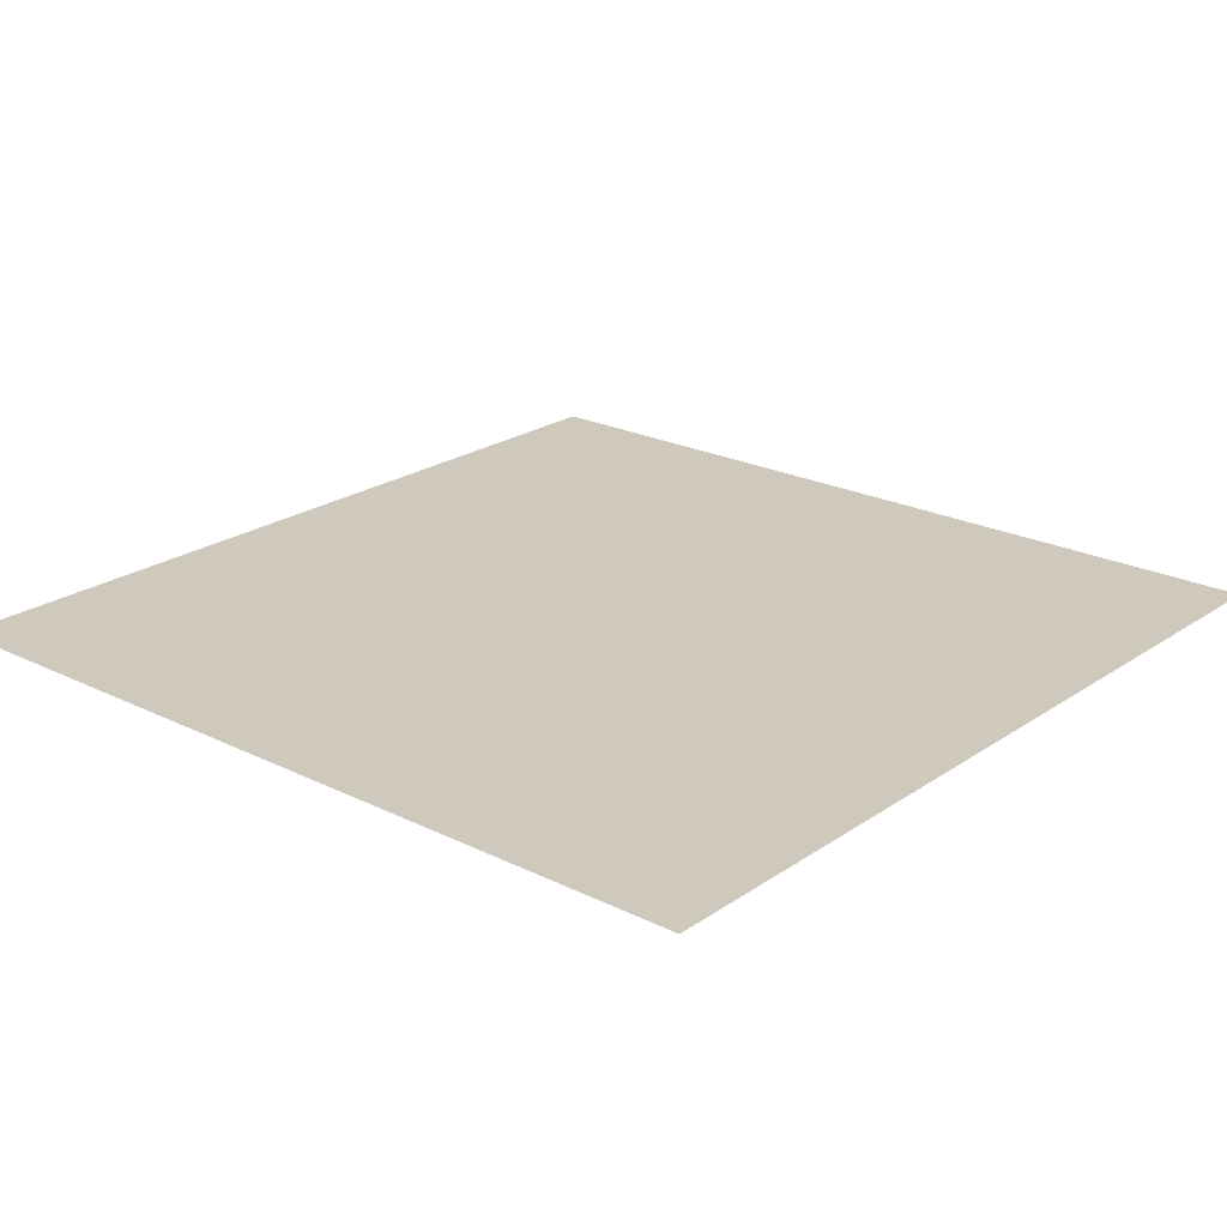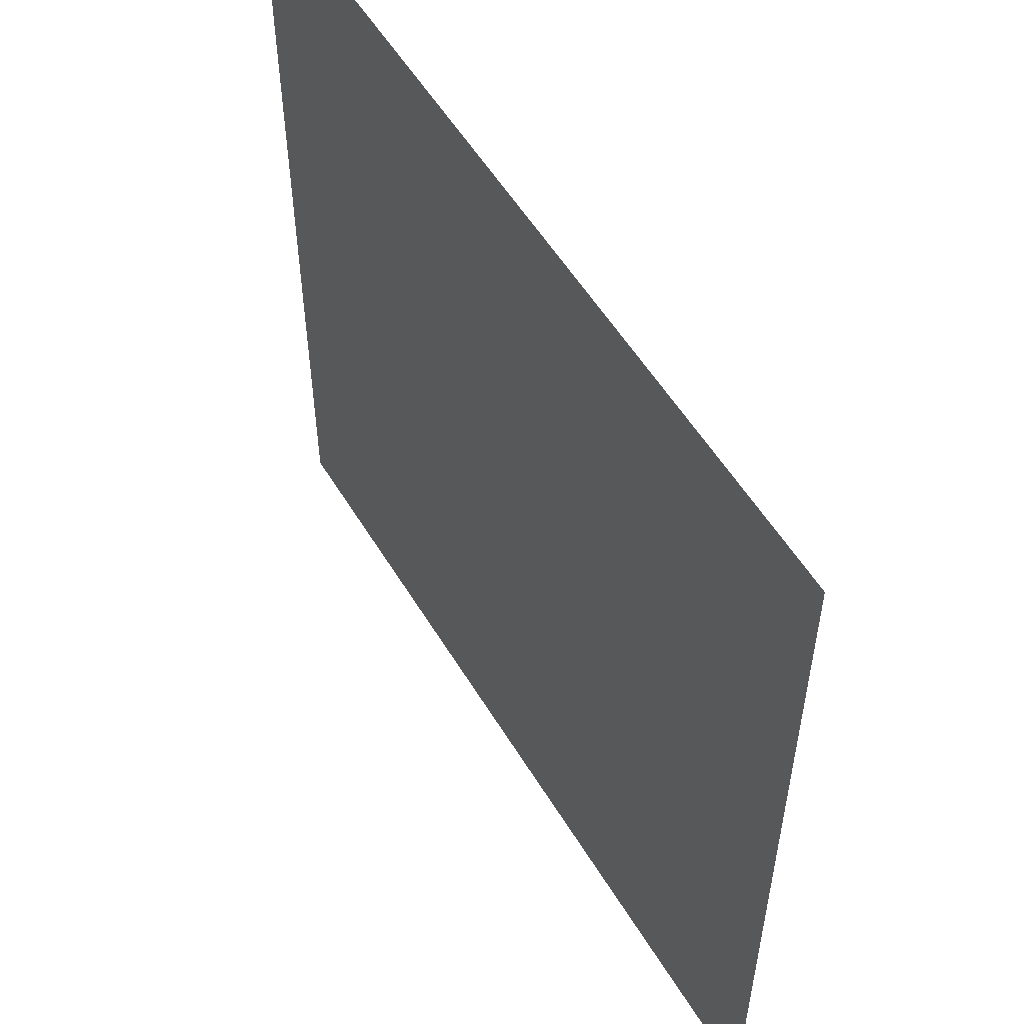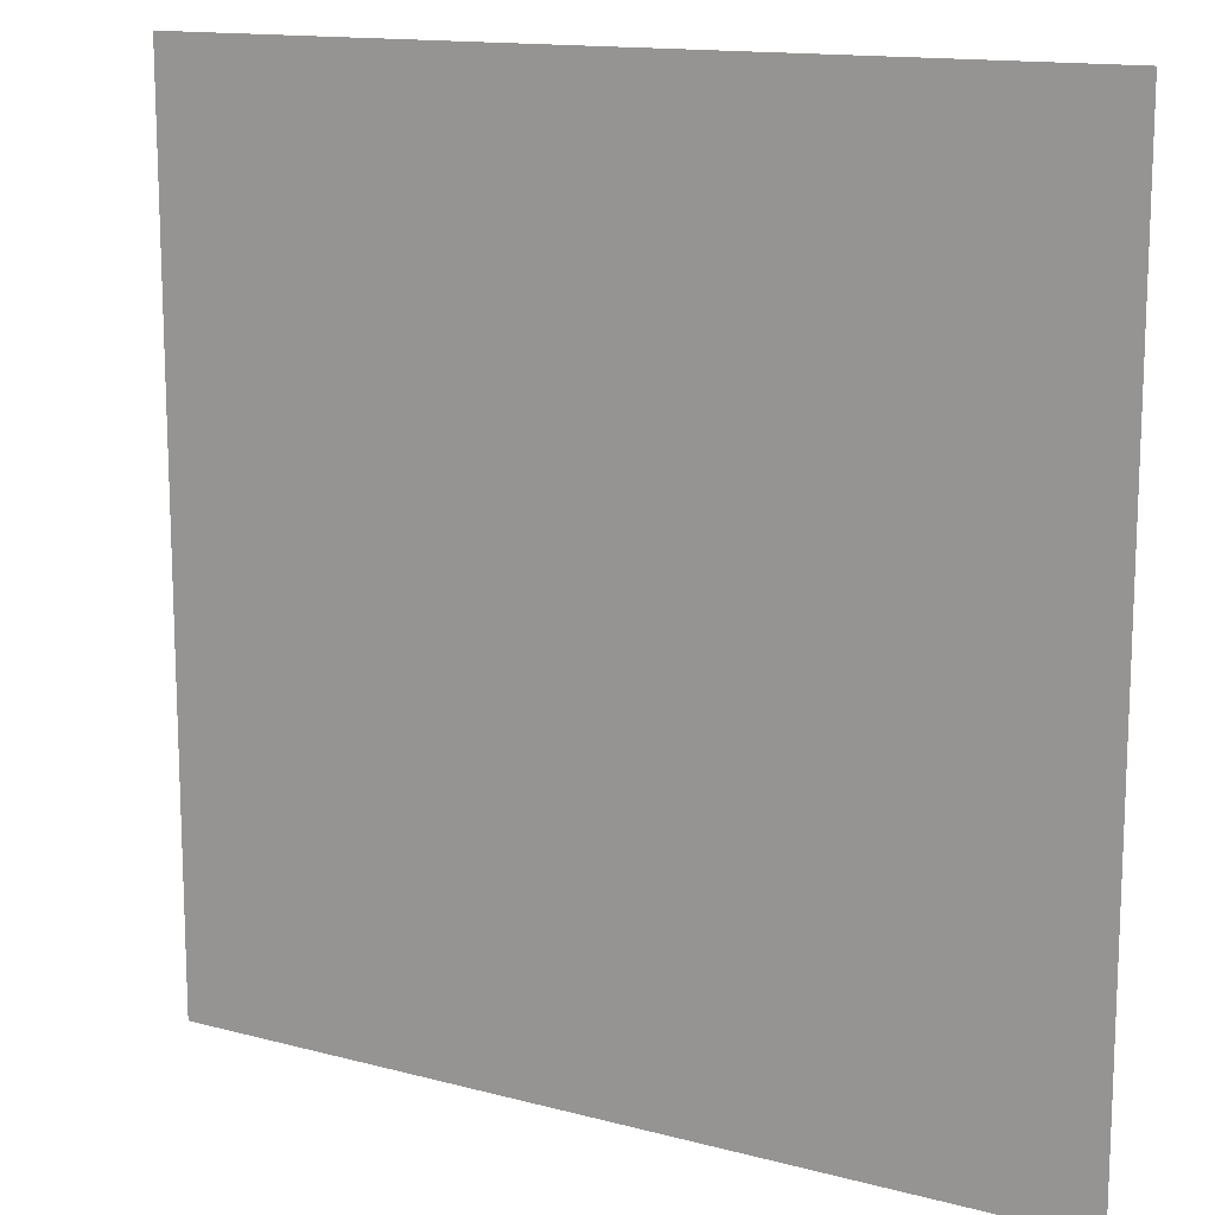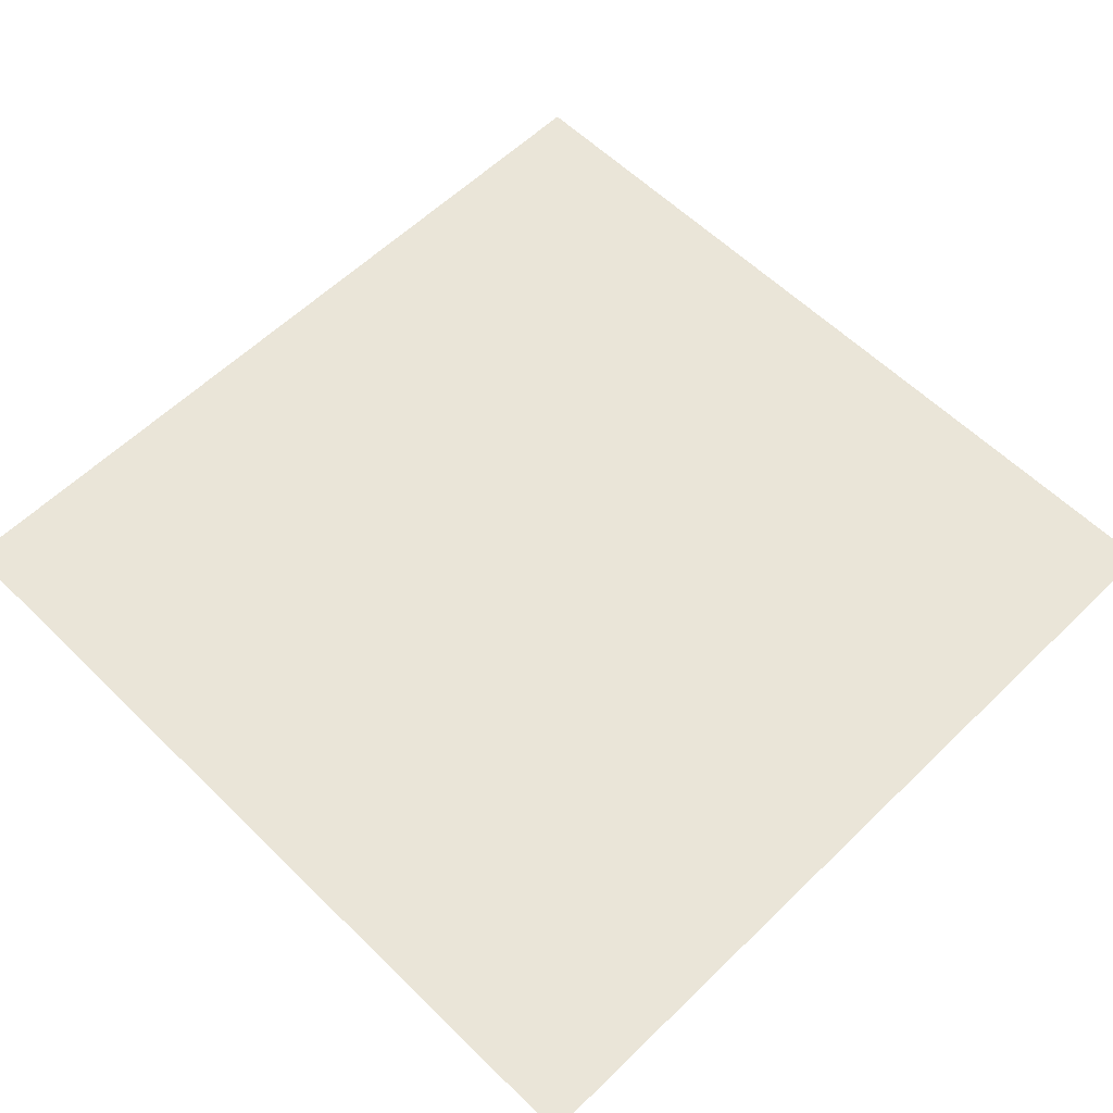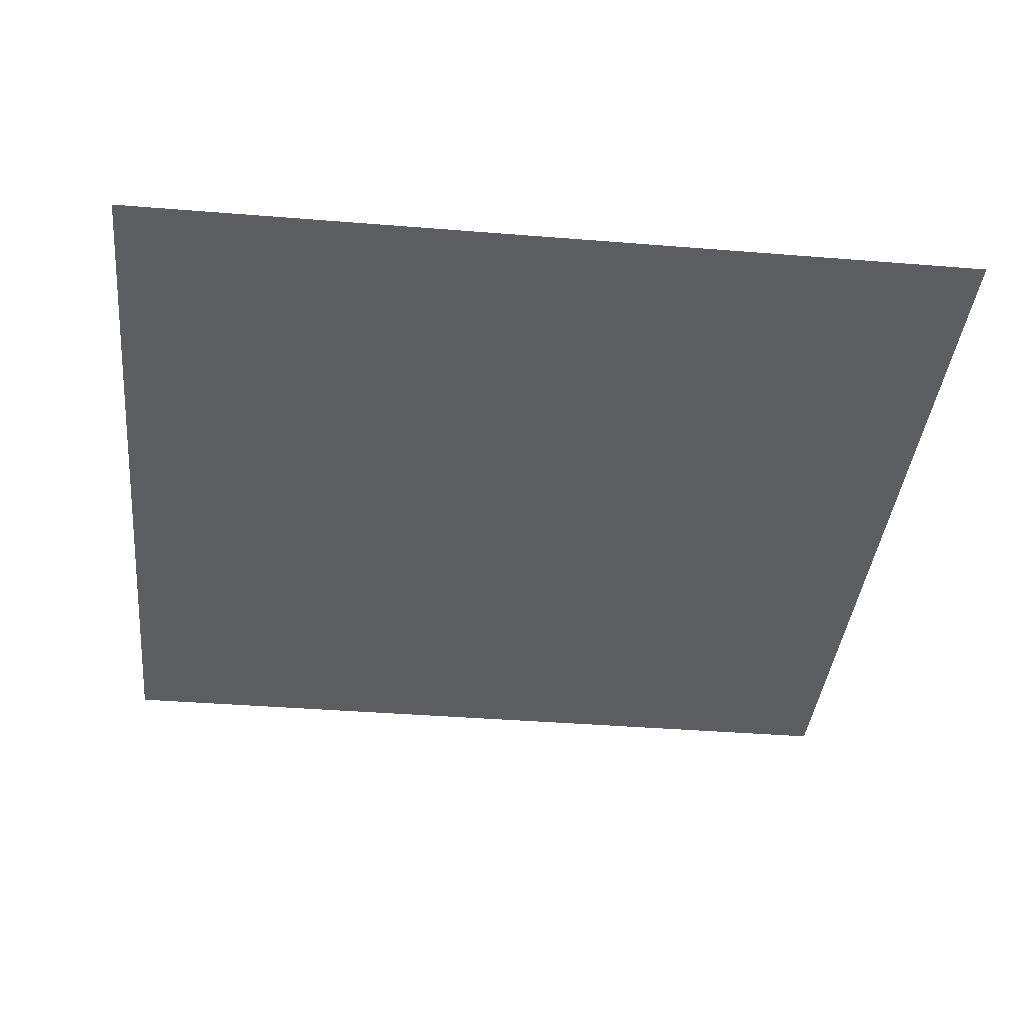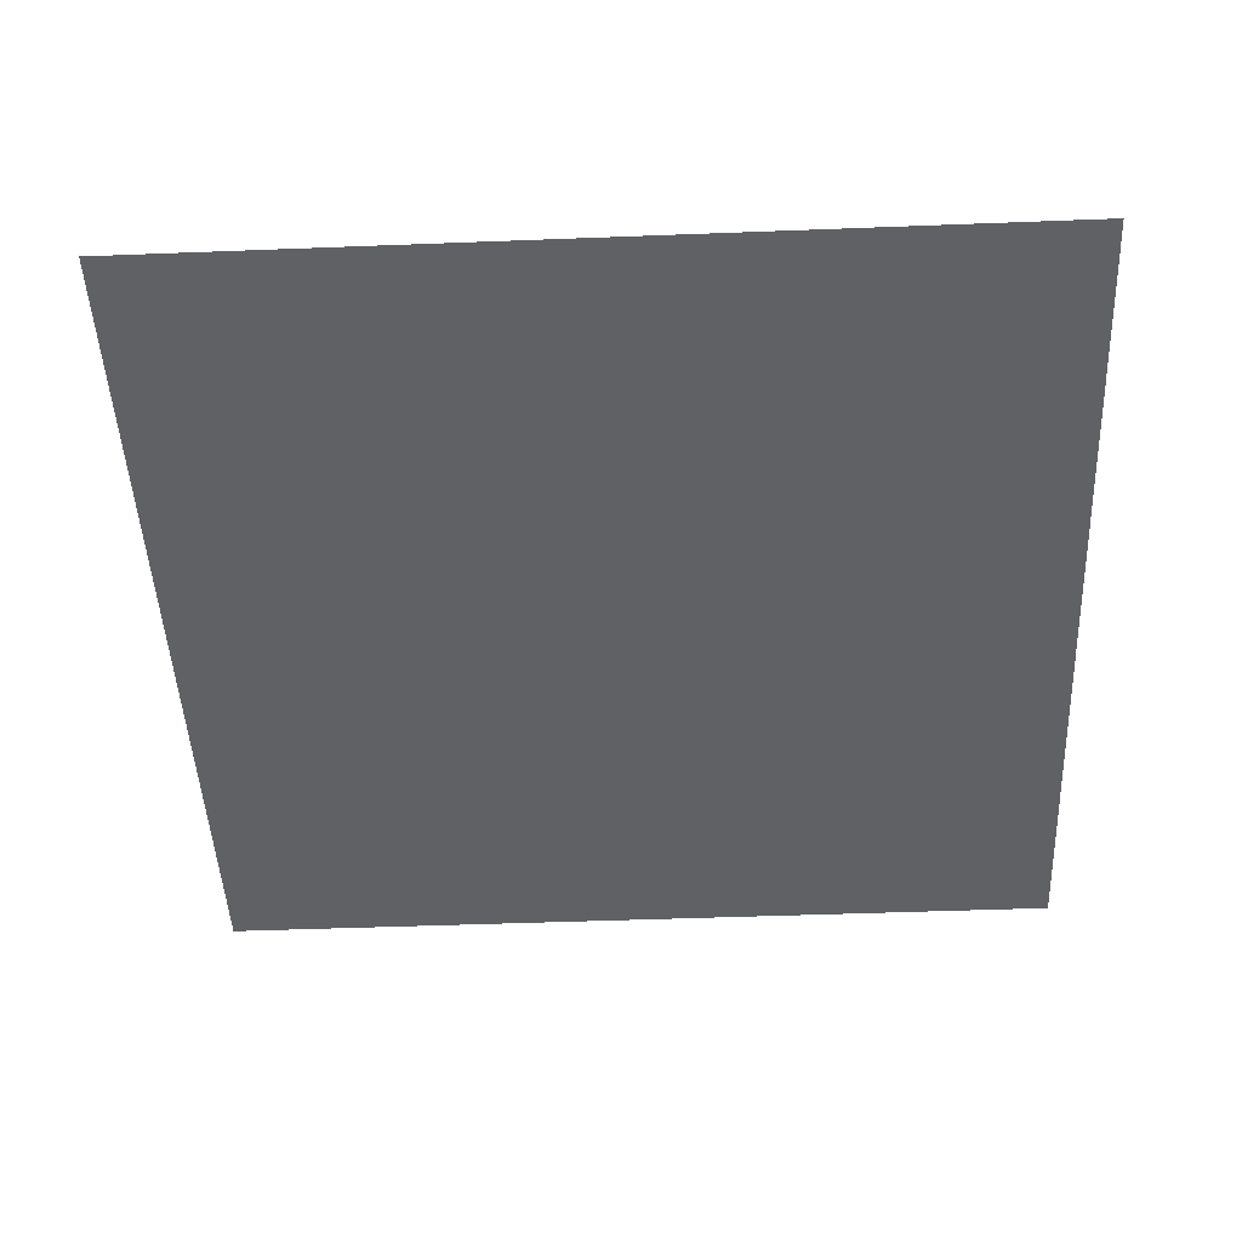
<metadata>
{"format":"obj","ext":"obj","renderer":"f3d","projection":"perspective","resolution":1024,"background":"white","views":[{"elev":22.5,"azim":-139.5,"up":"+Z"},{"elev":55.0,"azim":59.3,"up":"+Y"},{"elev":13.9,"azim":-149.4,"up":"+Y"},{"elev":59.1,"azim":-44.9,"up":"+Z"},{"elev":-38.8,"azim":-5.8,"up":"+Z"},{"elev":-47.2,"azim":92.5,"up":"+Z"}]}
</metadata>
<code>
g GeneratedMesh_16x16
v 0.2083 -0.2083 0
v 0.2083 0.2083 0
v -0.2083 0.2083 0
v -0.2083 -0.2083 0
g GeneratedMesh_16x16_0
f 3 2 1
f 1 4 3

</code>
